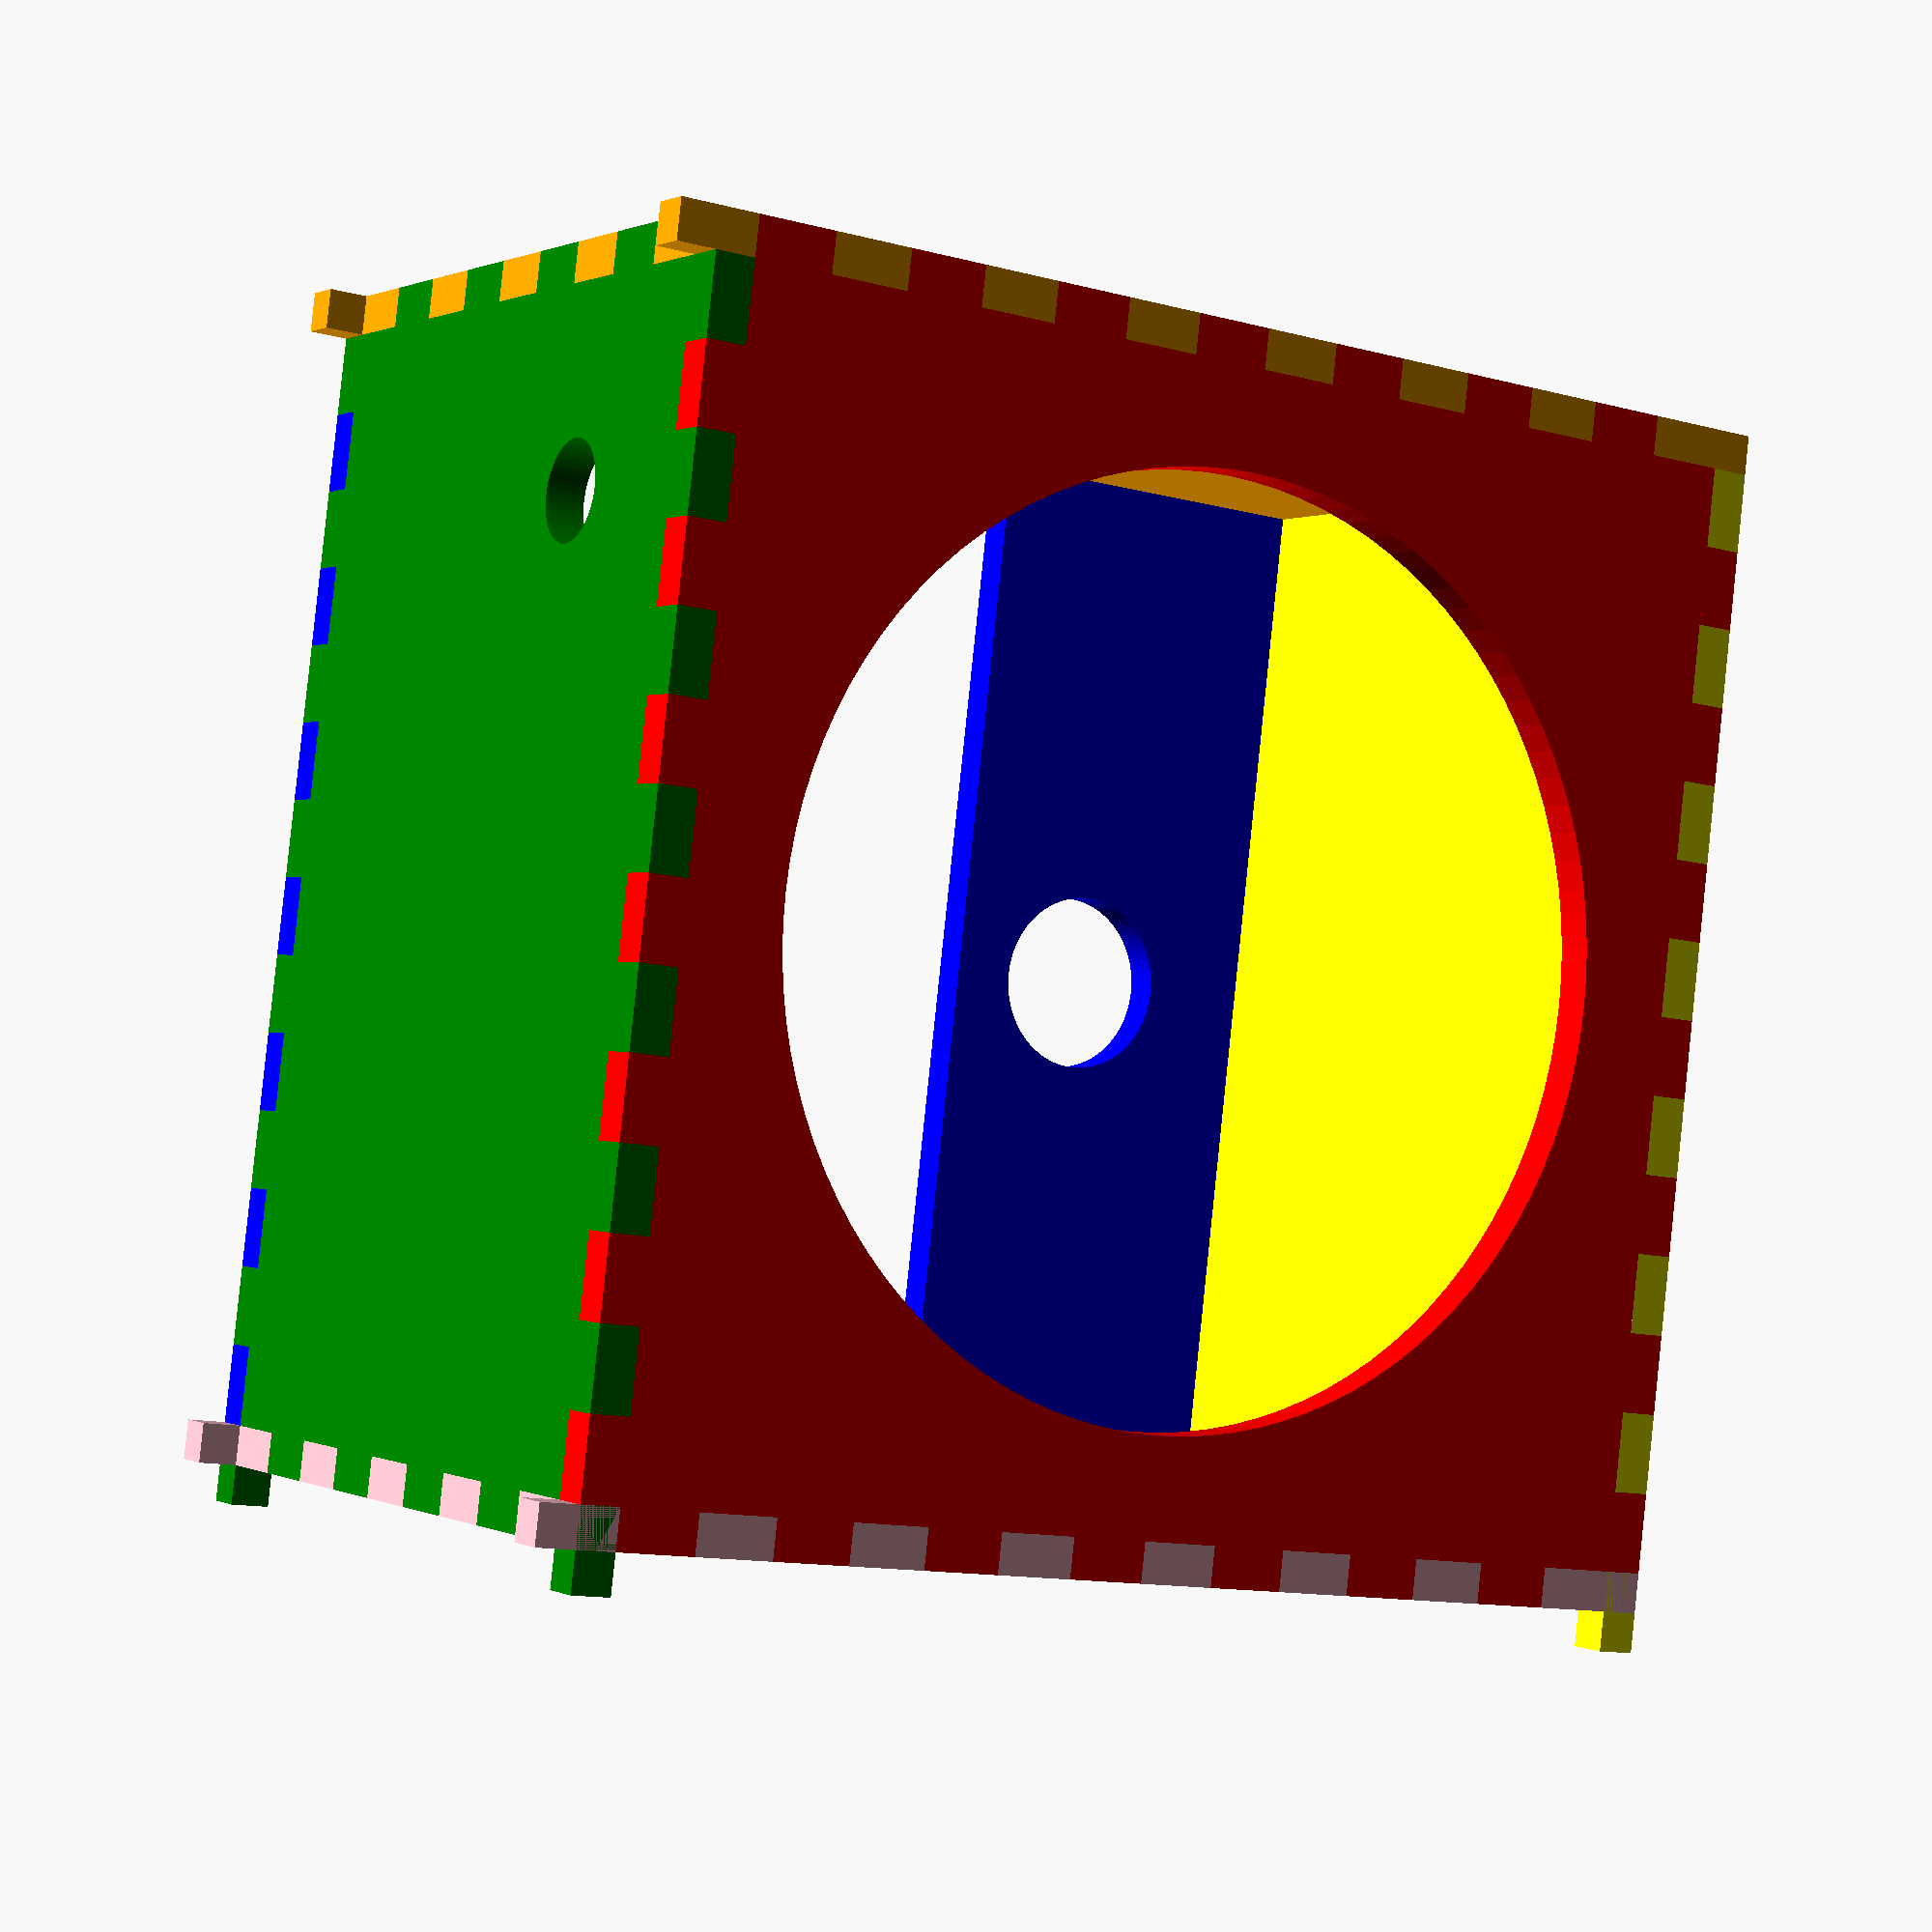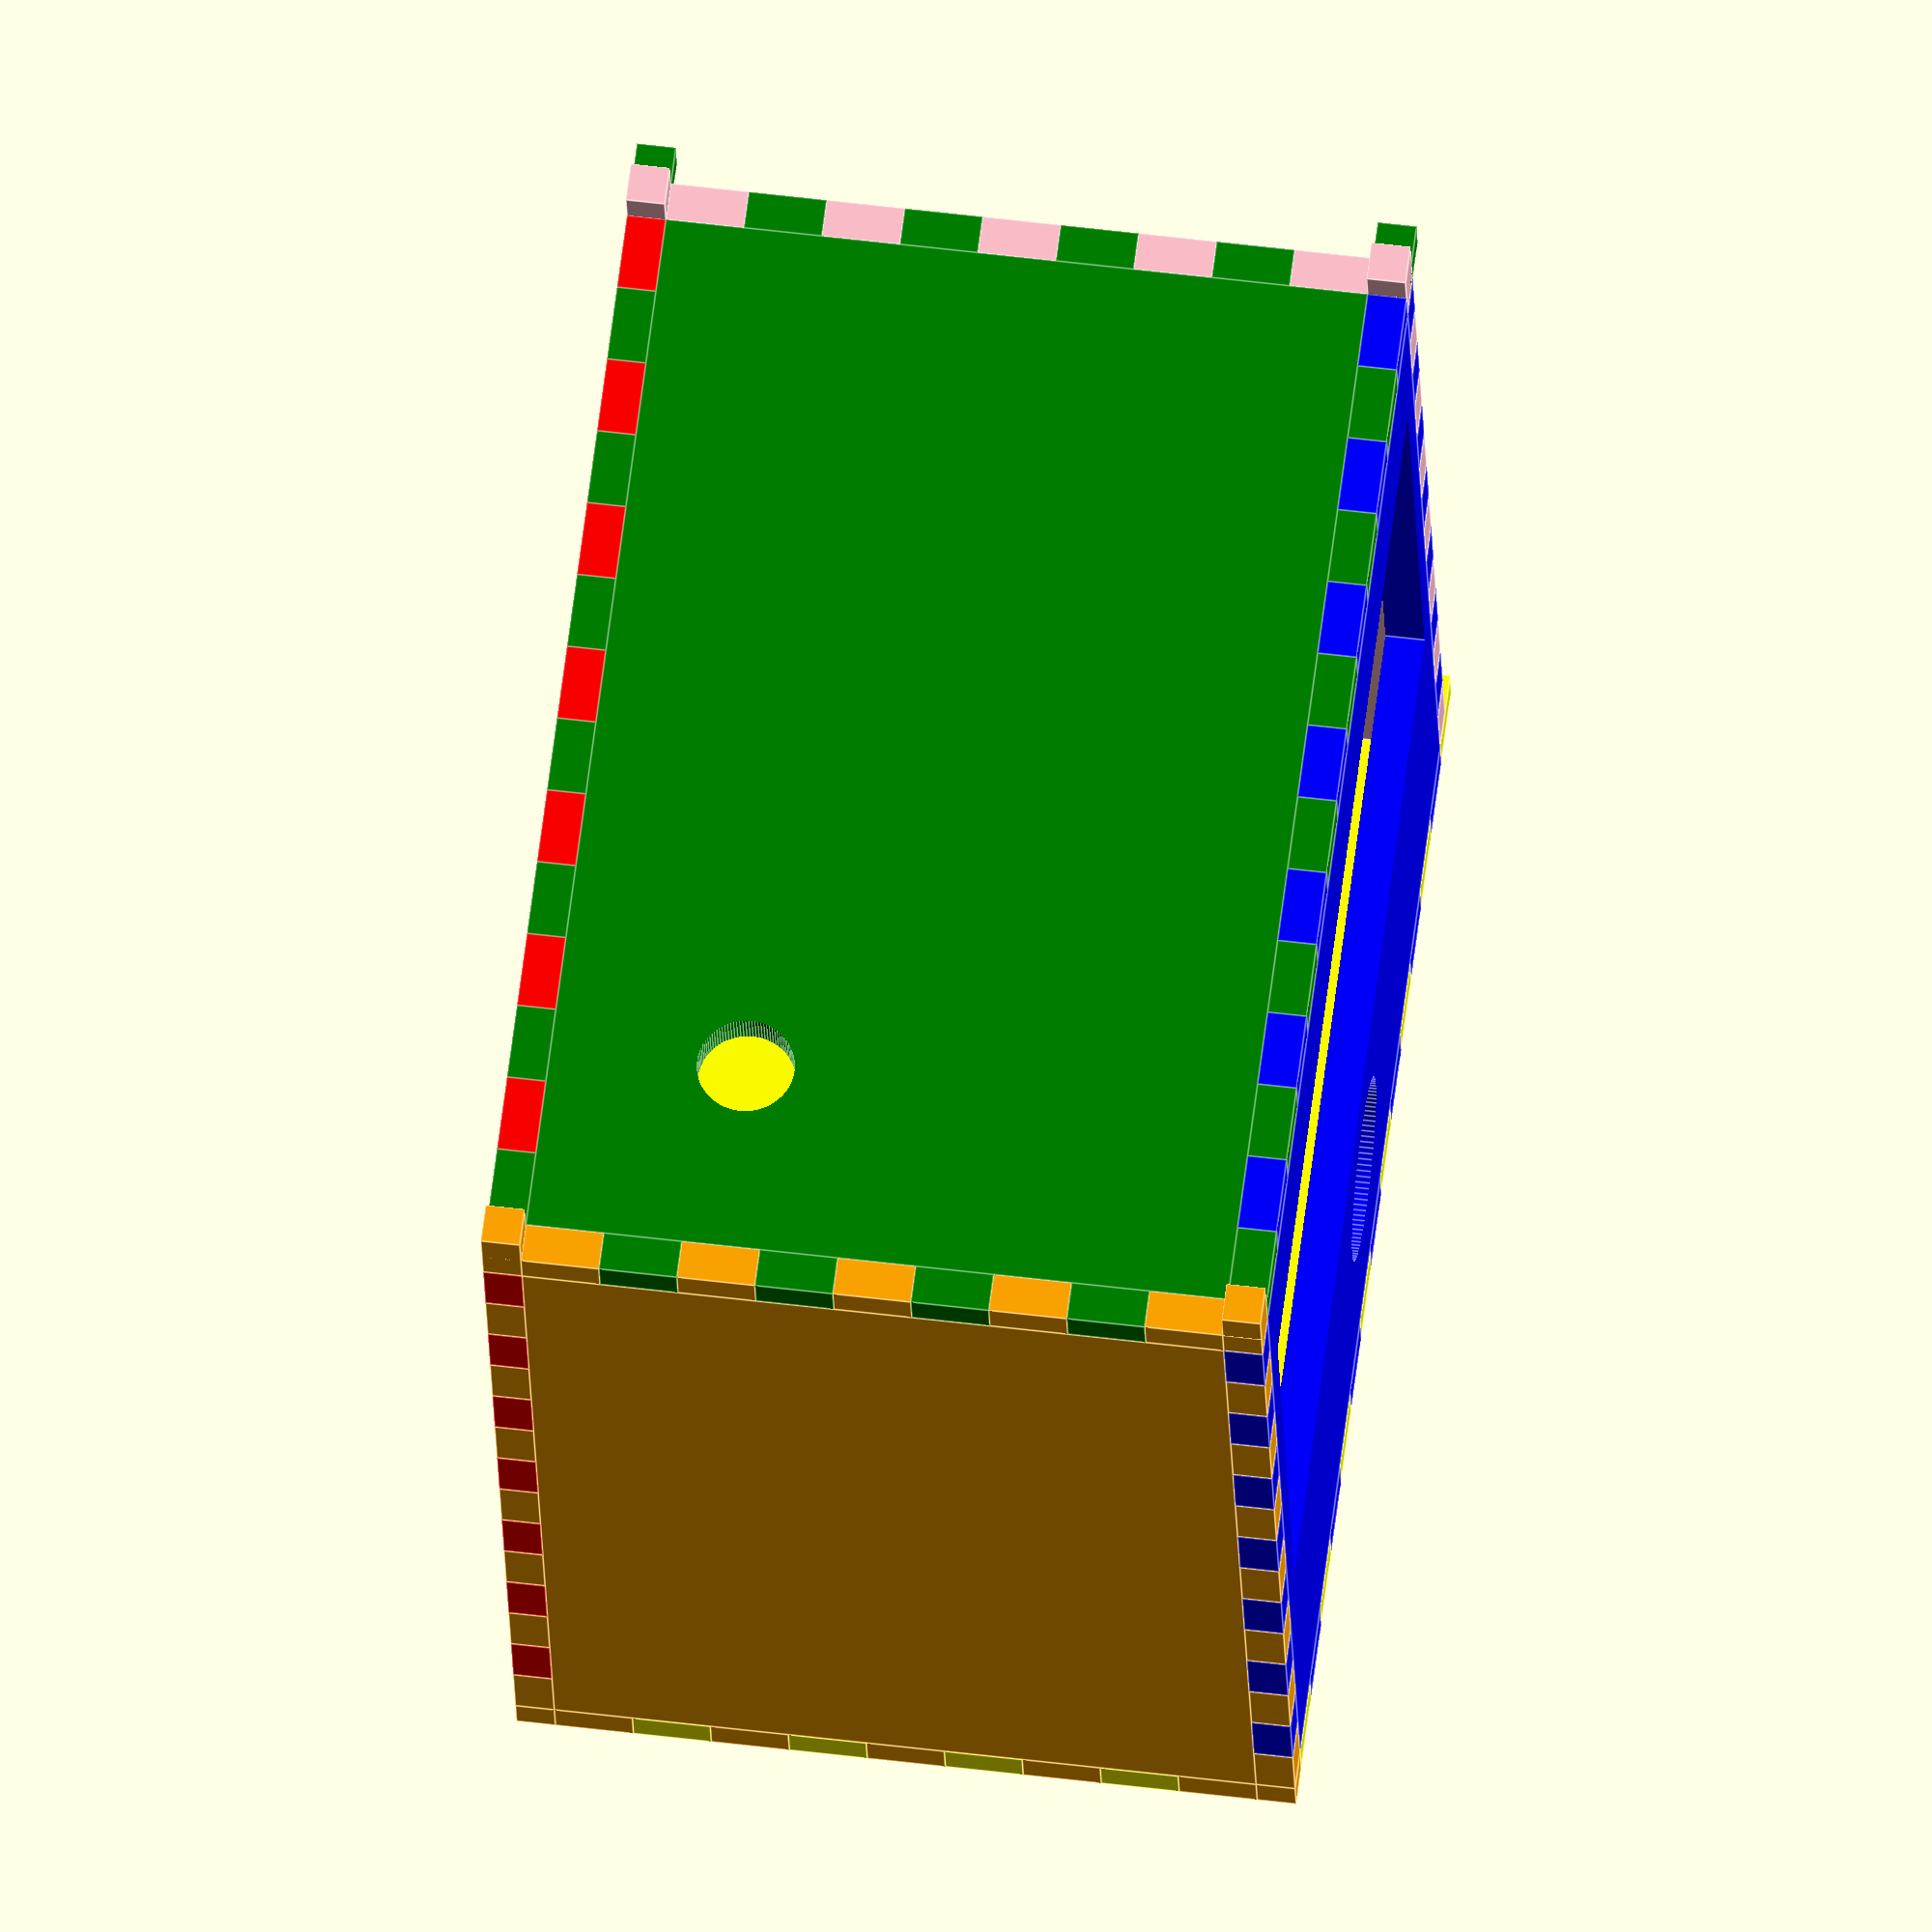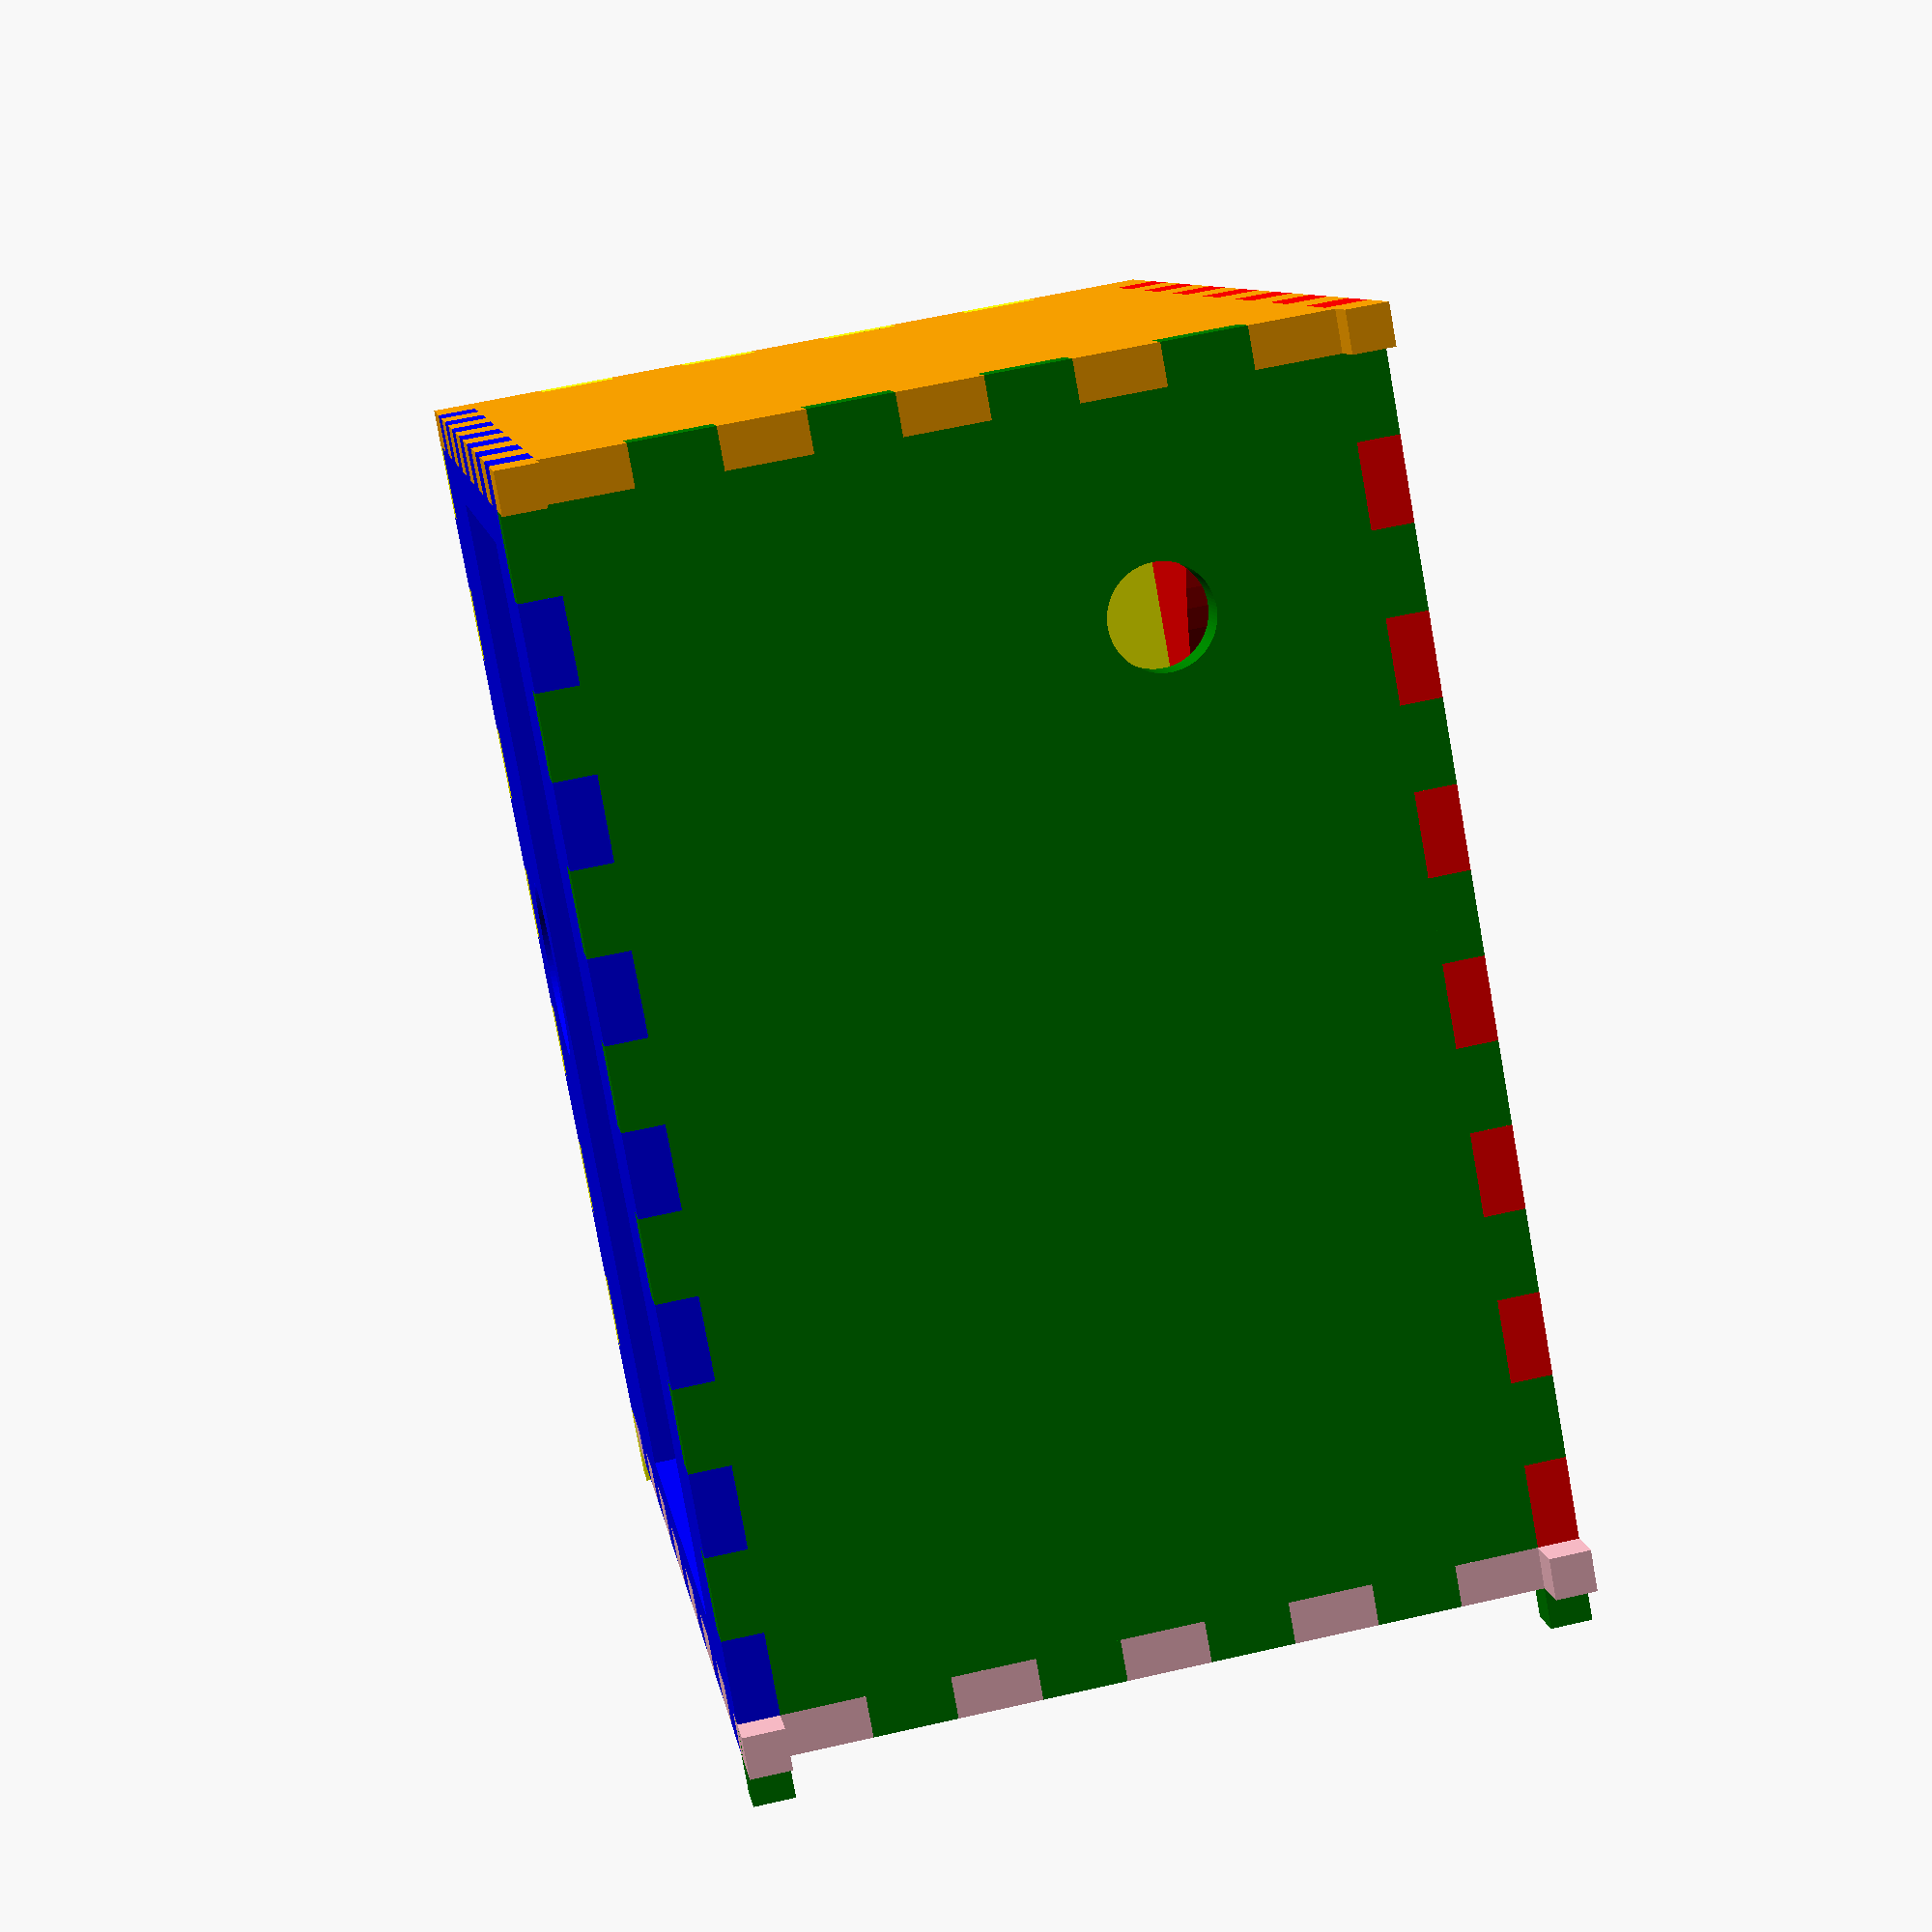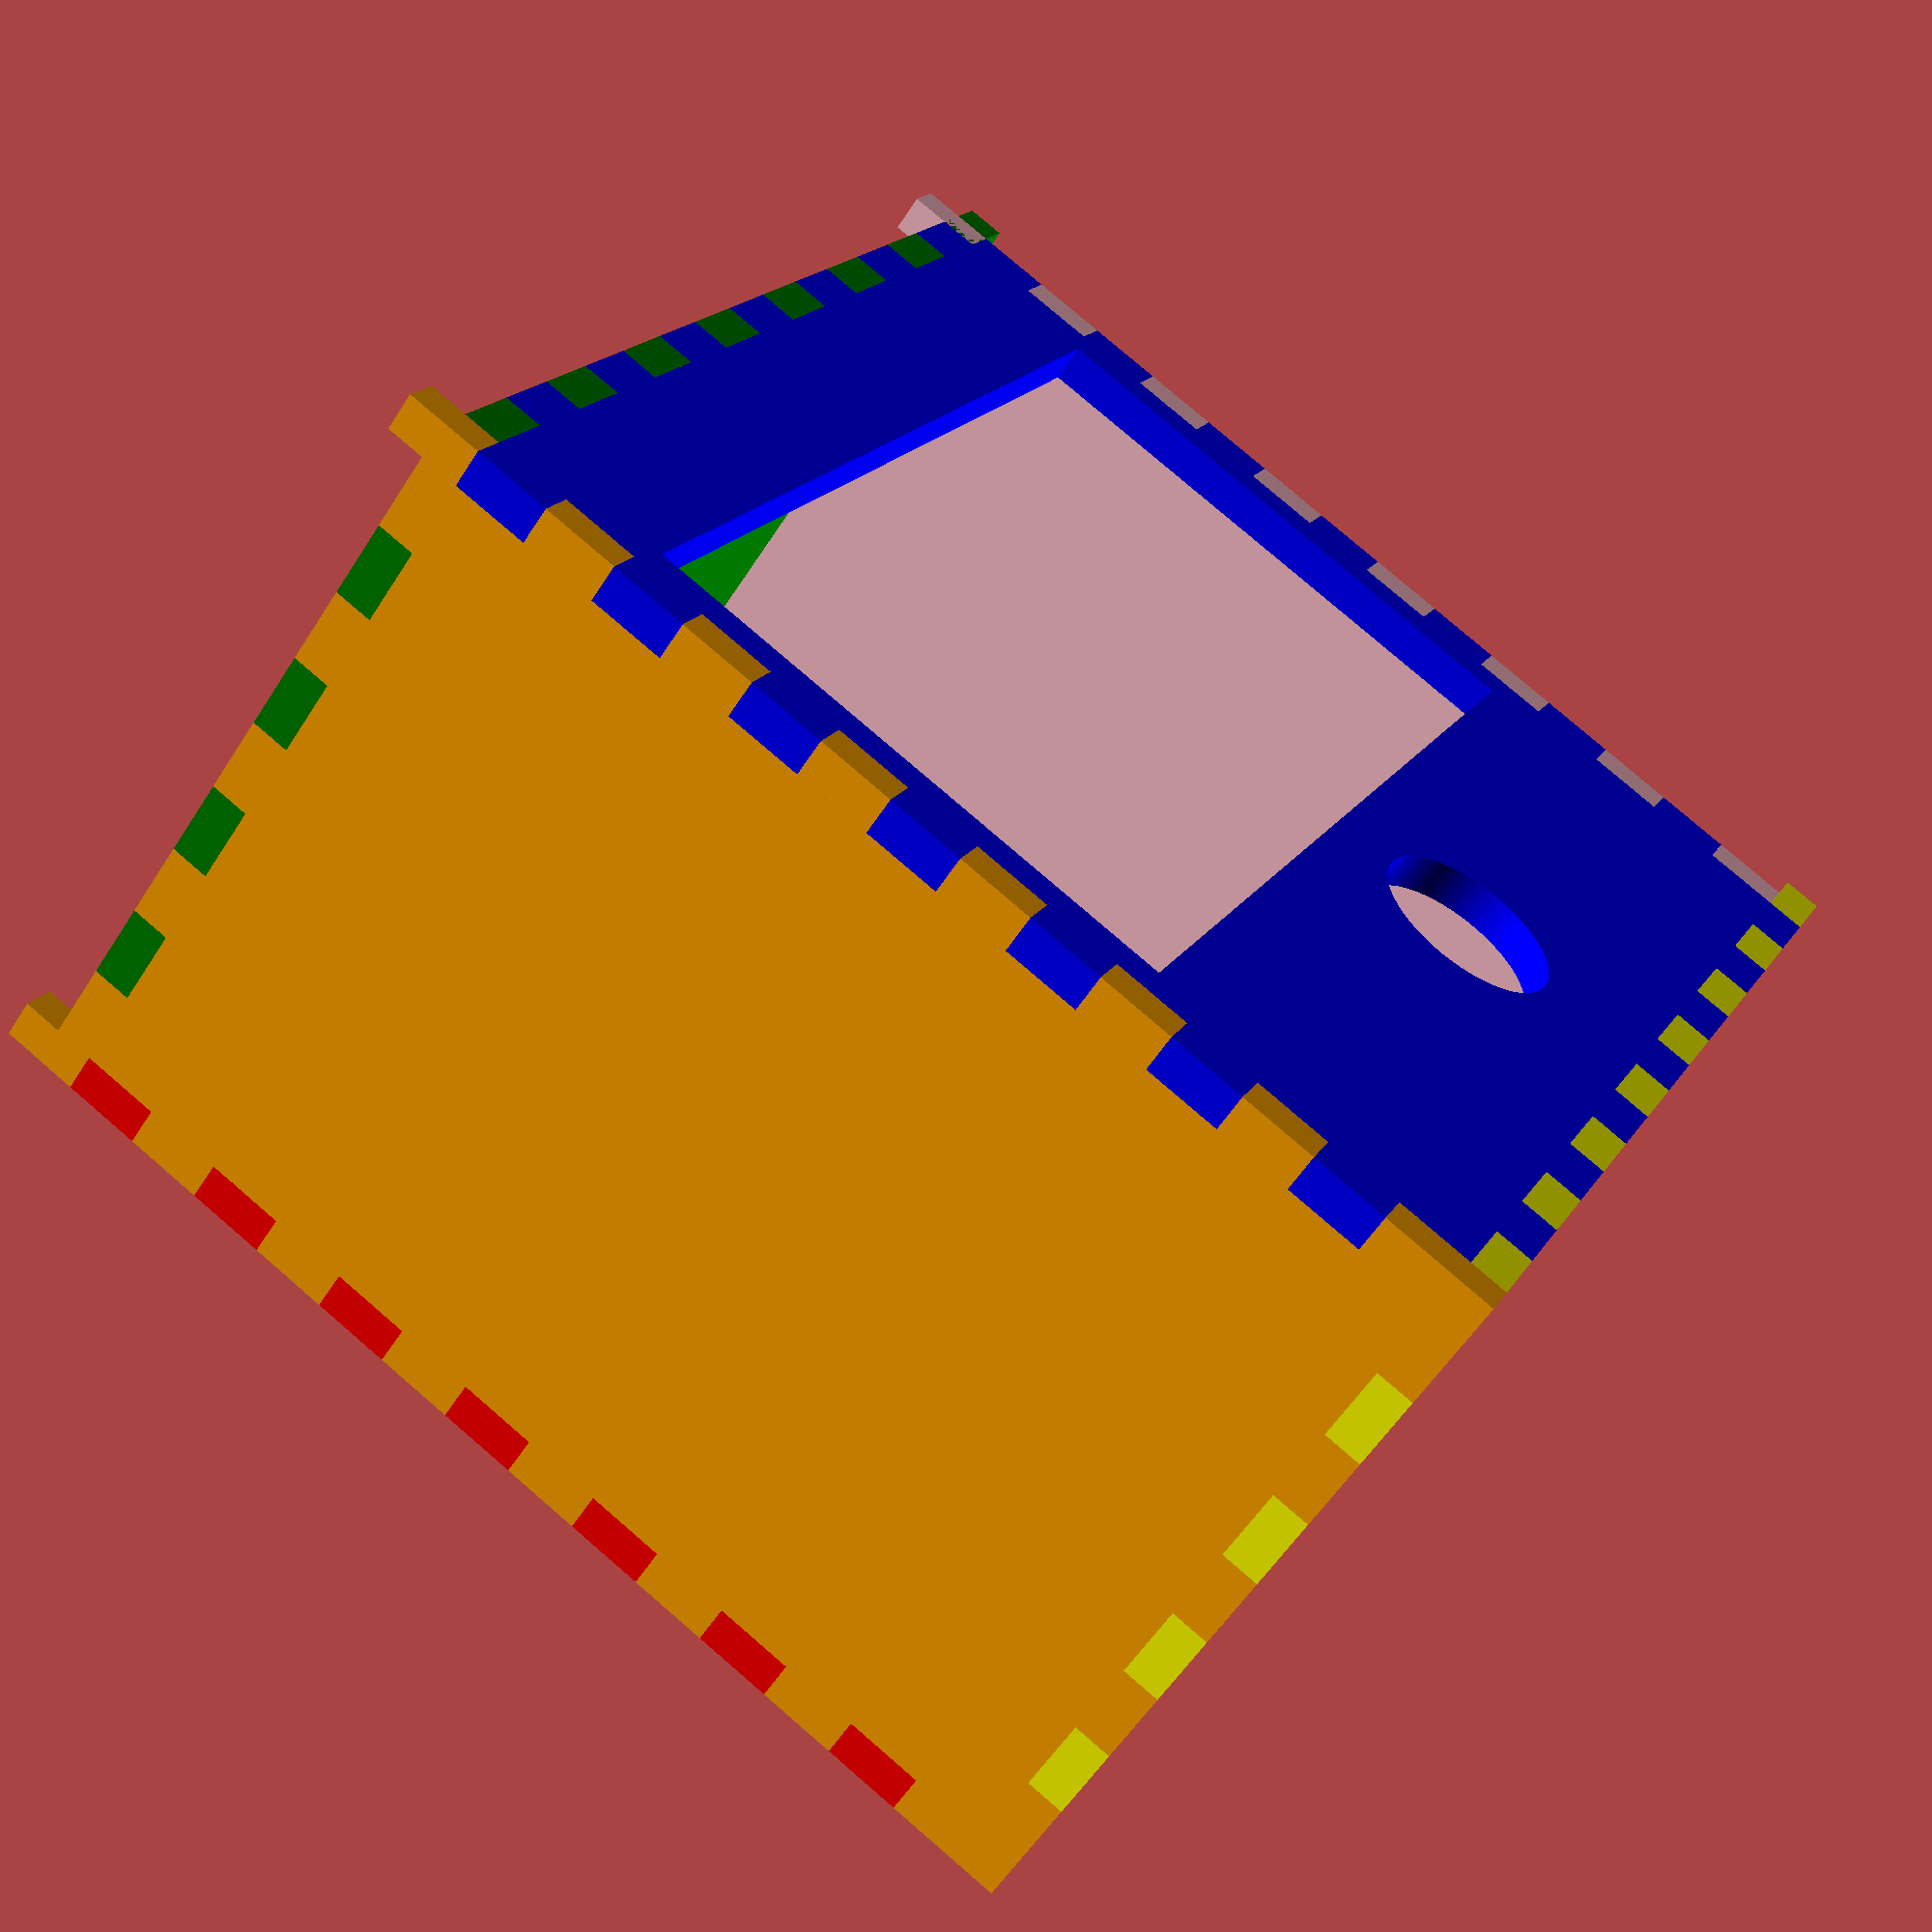
<openscad>
PRINTER_WIDTH = 10.4;
PRINTER_DEPTH = 5.8;

BOX_WIDTH = 11.2;
BOX_DEPTH = 11.2;
BOX_HEIGHT = 7.2;

BUTTON_DIAMETER = 1.9;

WOOD_WIDTH = .4;

// To export:

// Comment this out
3D();

// Comment this in
// projection() {
//     2d();
// }

module Pins(length, wood_width, beginning, end) {
    for (i = [beginning : 4 : (length) / wood_width + end]) {
        translate([i * wood_width, 0, 0]) {
            cube([wood_width * 2, wood_width + .0001, wood_width + .0001]);
        }
    }
}

module Wall(width, height, wood_width, corners, beginnings, ends) {
    cube([width, height, wood_width]);
    translate([0, -wood_width, 0]) {
        Pins(width, wood_width, beginnings[0], ends[0]);
        if (corners) {
            translate([-wood_width, 0, 0]) 
            cube([wood_width, wood_width, wood_width]);
        }
    }
    translate([0, height, 0]) {
        Pins(width, wood_width, beginnings[1], ends[1]);
        if (corners) {
            translate([width, 0, 0]) 
            cube([wood_width, wood_width, wood_width]);
        }
    }
    translate([0, 0, 0]) {
        rotate([0, 0, 90]) {
            Pins(height, wood_width, beginnings[2], ends[2]);
            if (corners) {
                translate([height, 0, 0]) 
                cube([wood_width, wood_width, wood_width]);
            }
        }
    }
    translate([width + wood_width, 0, 0]) {
        rotate([0, 0, 90]) {
            Pins(height, wood_width, beginnings[3], ends[3]);
            if (corners) {
                translate([-wood_width, 0, 0]) 
                cube([wood_width, wood_width, wood_width]);
            }
        }
    }
}

module Top() {
    difference() {
        Wall(BOX_WIDTH, BOX_DEPTH, WOOD_WIDTH, false, [2, 2, 2, 2], [0, 0, 0, 0]);
        translate([(BOX_WIDTH - PRINTER_WIDTH) / 2, (BOX_DEPTH - PRINTER_DEPTH) / 2 + 1, -.1]) {
            cube([PRINTER_WIDTH, PRINTER_DEPTH, WOOD_WIDTH + 0.2]);
        }
        translate([(BOX_WIDTH) / 2, (BOX_DEPTH) / 2 - 3.5, -.1]) {
            cylinder(d=BUTTON_DIAMETER, $fn=100);
        }
    }
}

module Bottom() {
    difference() {
        Wall(BOX_WIDTH, BOX_DEPTH, WOOD_WIDTH, false, [2, 2, 2, 2], [0, 0, 0, 0]);
        diam = min(BOX_WIDTH, BOX_DEPTH) - 2;
        translate([BOX_WIDTH / 2, BOX_DEPTH / 2, -.1]) {
            cylinder(d=diam, h=WOOD_WIDTH + 1, $fn=100);
        }
    }
}

module Front() {
    Wall(BOX_WIDTH, BOX_HEIGHT, WOOD_WIDTH, false, [0, 0, 2, 2], [0, 0, -2, -2]);
}

module Back() {
    difference() {
        Wall(BOX_WIDTH, BOX_HEIGHT, WOOD_WIDTH, false, [0, 0, 2, 2], [0, 0, -2, -2]);
        translate([2, 2, -.1]) {
            cylinder(d=1, h=WOOD_WIDTH + 1, $fn=100);
        }
    }
}


module Left() {
    Wall(BOX_HEIGHT, BOX_DEPTH, WOOD_WIDTH, true, [0, 0, 0, 0], [0, 0, 0, 0]);
}

module Right() {
    Wall(BOX_HEIGHT, BOX_DEPTH, WOOD_WIDTH, true, [0, 0, 0, 0], [0, 0, 0, 0]);
}

module 3D() {
    translate([0, 0, BOX_HEIGHT + WOOD_WIDTH]) {
        color("blue")
        Top();
    }

    // Bottom with M-Cutout
    translate([0, 0, 0]) {
        color("red")
        Bottom();
    }

    translate([0, 0, WOOD_WIDTH]) {
        rotate([90, 0, 0]) {
            color("yellow")
            Front();
        }
    }

    translate([0, BOX_DEPTH + WOOD_WIDTH, WOOD_WIDTH]) {
        rotate([90, 0, 0]) {
            color("green")
            Back();
        }
    }

    translate([-WOOD_WIDTH, 0, BOX_HEIGHT + WOOD_WIDTH]) {
        rotate([0, 90, 0]) {
            color("orange")
            Left();
        }
    }

    translate([BOX_WIDTH, 0, BOX_HEIGHT + WOOD_WIDTH]) {
        rotate([0, 90, 0]) {
            color("pink")
            Right();
        }
    }
}

module 2D() {
    translate([0, BOX_WIDTH + WOOD_WIDTH * 3, 0]) {
        color("blue")
        Top();
    }

    translate([0, 0, 0]) {
        color("red")
        Bottom();
    }

    translate([BOX_WIDTH + WOOD_WIDTH * 3, 0, 0]) {
        color("yellow")
        Left();
    }

    translate([BOX_WIDTH + WOOD_WIDTH * 3, BOX_WIDTH + WOOD_WIDTH * 3, 0]) {
        color("green")
        Right();
    }

    translate([2 * BOX_HEIGHT + BOX_WIDTH + WOOD_WIDTH * 6, 0, 0]) {
    // translate([0, 0, 0]) {
        color("orange")
        rotate([0, 0, 90])
        Front();
    }

    translate([2 * BOX_HEIGHT + BOX_WIDTH + WOOD_WIDTH * 6, BOX_WIDTH + WOOD_WIDTH * 3, 0]) {
    // translate([0, BOX_WIDTH + WOOD_WIDTH * 3, 0]) {
        color("pink")
        rotate([0, 0, 90])
        Back();
    }
}

</openscad>
<views>
elev=179.3 azim=263.0 roll=31.4 proj=p view=solid
elev=306.1 azim=347.0 roll=277.5 proj=o view=edges
elev=120.4 azim=220.1 roll=103.3 proj=p view=solid
elev=237.1 azim=116.4 roll=212.2 proj=p view=solid
</views>
